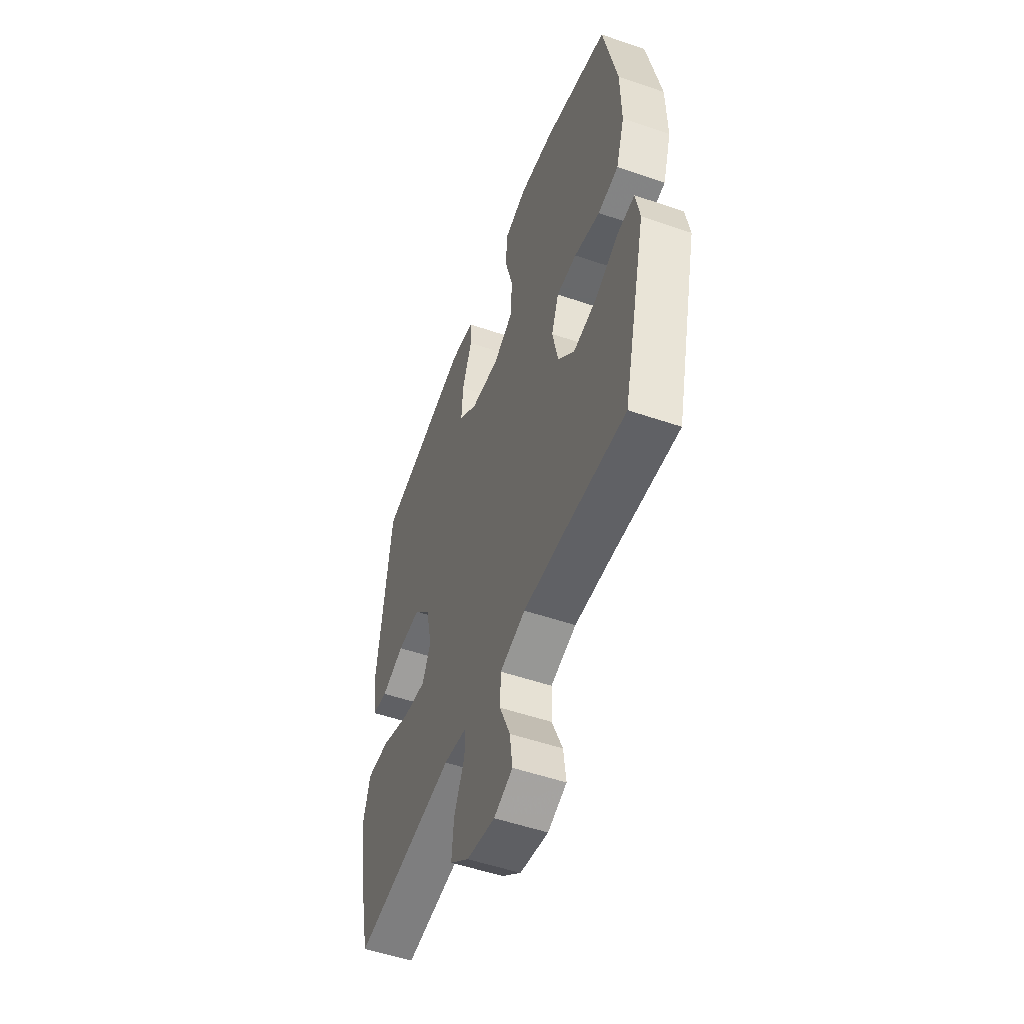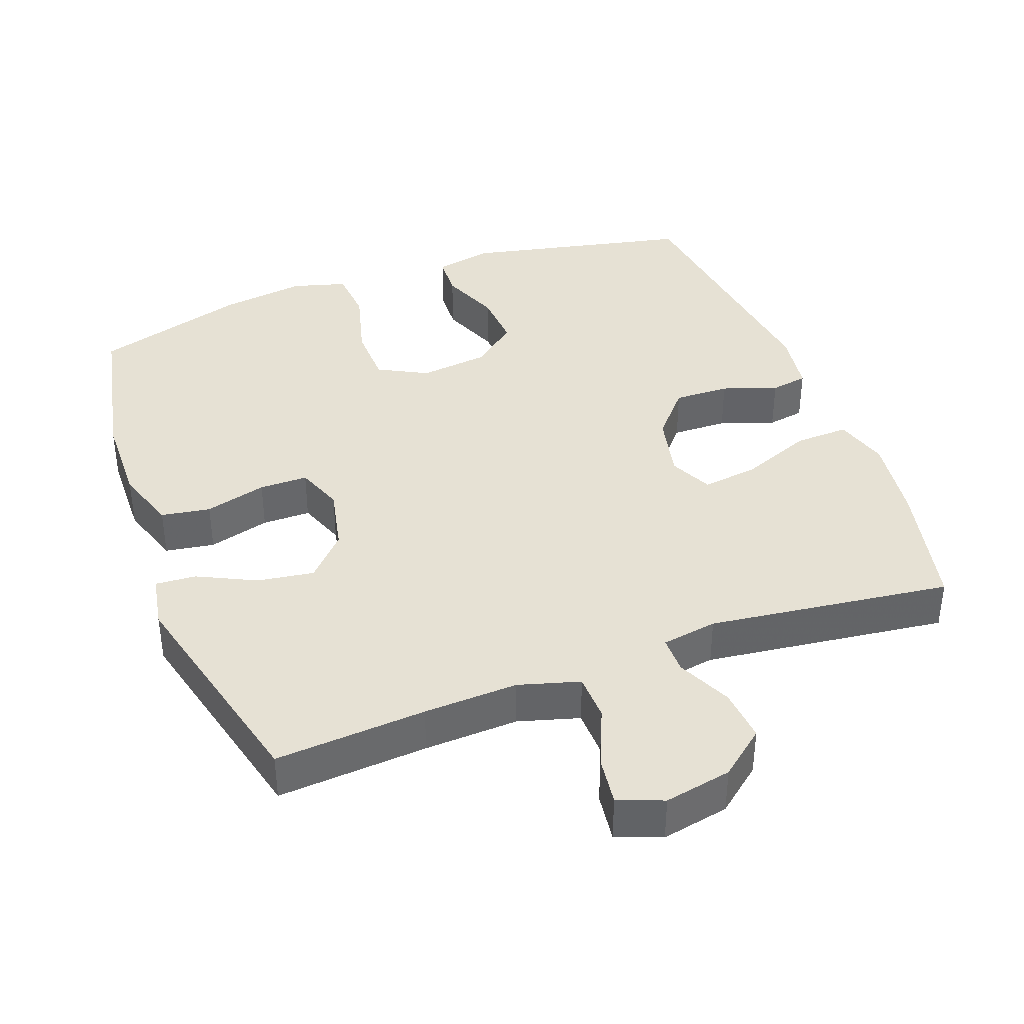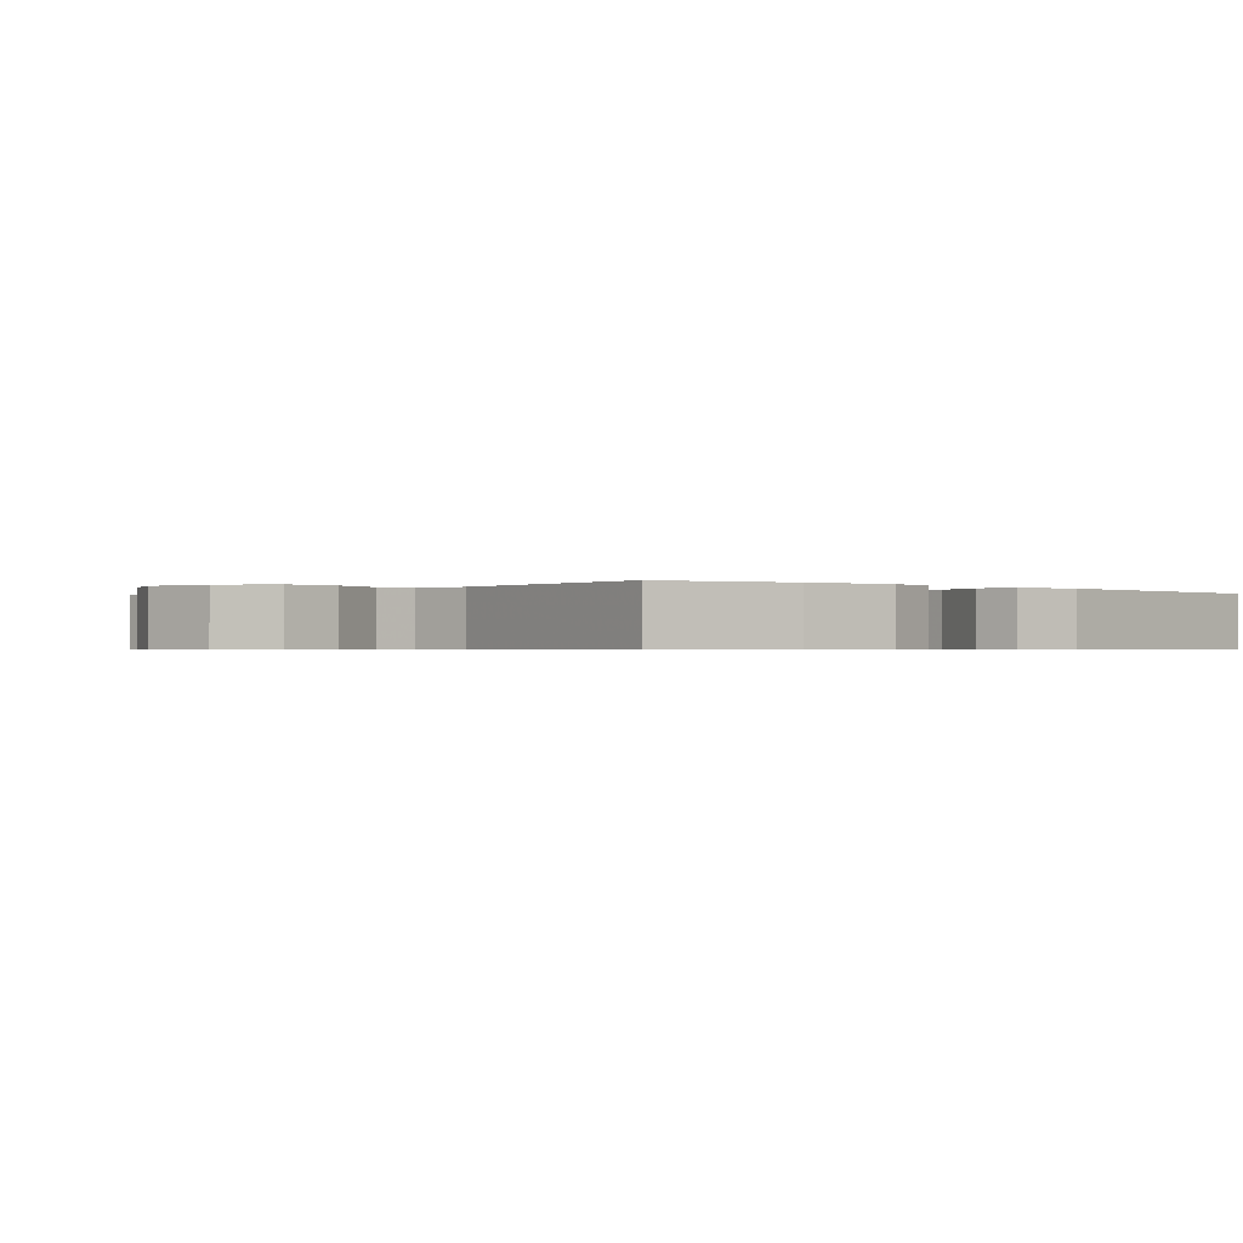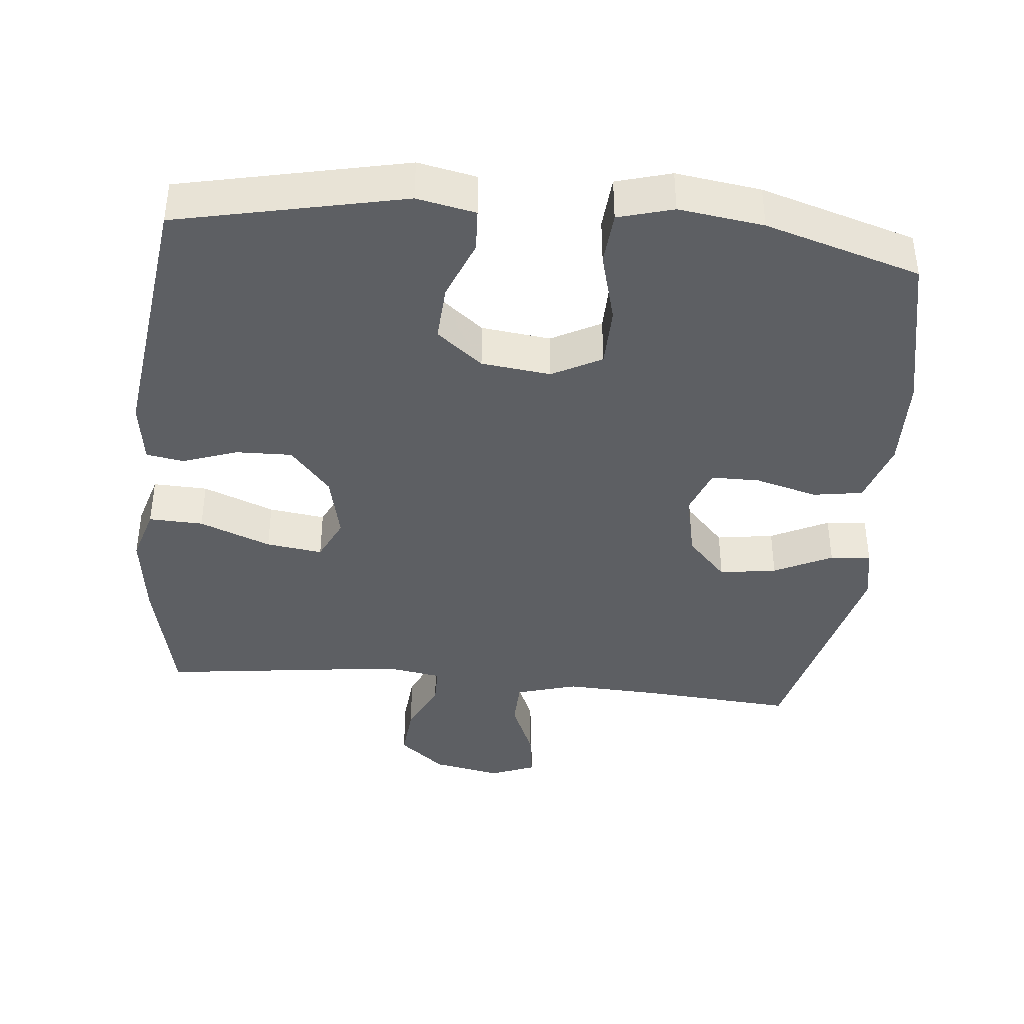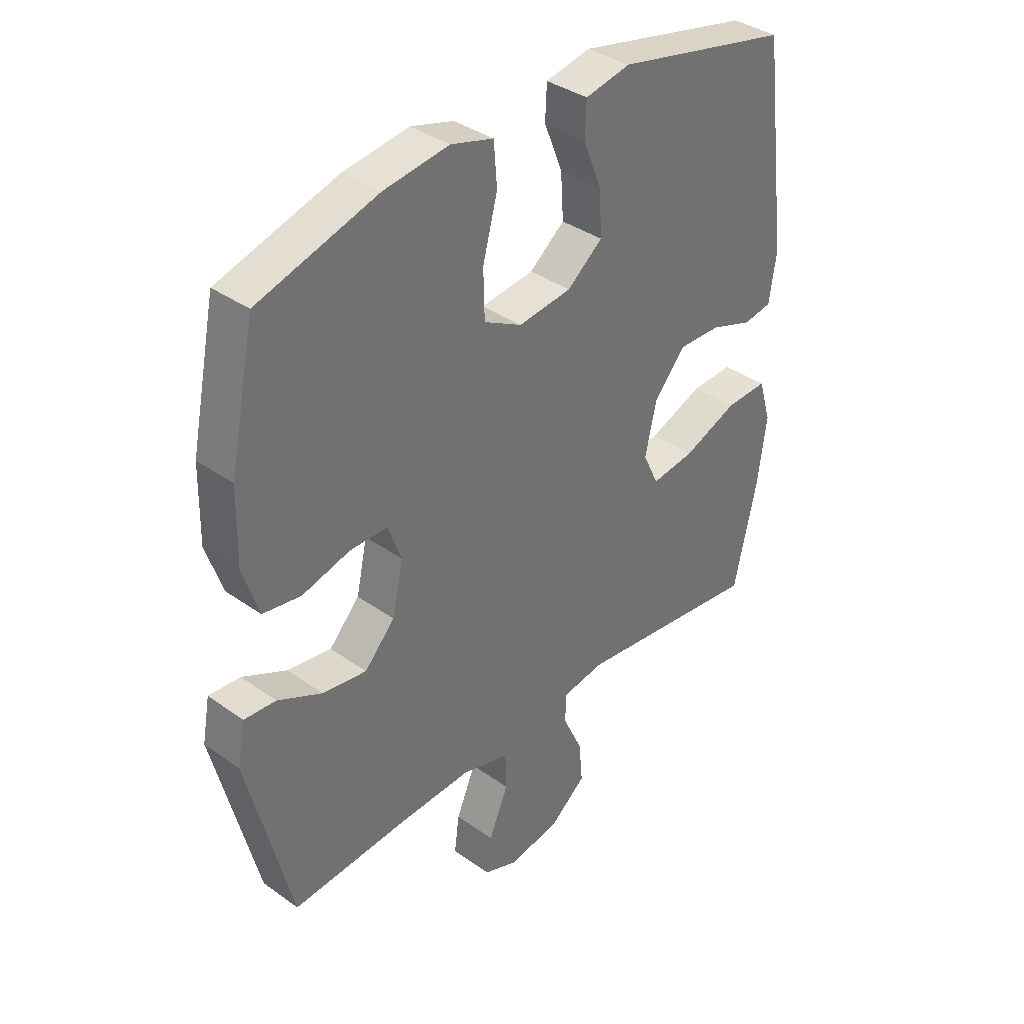
<metadata>
{"format":"obj","ext":"obj","renderer":"f3d","projection":"perspective","resolution":1024,"background":"white","views":[{"elev":-52.6,"azim":69.7,"up":"+Z"},{"elev":39.1,"azim":159.7,"up":"+Y"},{"elev":-0.6,"azim":-131.0,"up":"+Y"},{"elev":-40.2,"azim":-5.5,"up":"+Y"},{"elev":36.8,"azim":132.7,"up":"+Z"}]}
</metadata>
<code>
v 0.5 0.07 -0.5
v 0.285 0.07 -0.484
v 0.151 0.07 -0.478
v 0.064 0.07 -0.503
v 0.062 0.07 -0.57
v 0.098 0.07 -0.655
v 0.107 0.07 -0.724
v 0.043 0.07 -0.749
v -0.053 0.07 -0.73
v -0.118 0.07 -0.677
v -0.111 0.07 -0.601
v -0.075 0.07 -0.524
v -0.075 0.07 -0.47
v -0.154 0.07 -0.457
v -0.5 0.07 -0.5
v -0.542 0.07 -0.311
v -0.558 0.07 -0.188
v -0.535 0.07 -0.111
v -0.458 0.07 -0.114
v -0.357 0.07 -0.154
v -0.277 0.07 -0.165
v -0.248 0.07 -0.104
v -0.269 0.07 -0.01
v -0.326 0.07 0.056
v -0.405 0.07 0.054
v -0.483 0.07 0.027
v -0.536 0.07 0.036
v -0.549 0.07 0.125
v -0.5 0.07 0.5
v -0.178 0.07 0.569
v -0.095 0.07 0.552
v -0.092 0.07 0.491
v -0.126 0.07 0.406
v -0.131 0.07 0.325
v -0.066 0.07 0.273
v 0.032 0.07 0.261
v 0.102 0.07 0.298
v 0.104 0.07 0.384
v 0.077 0.07 0.485
v 0.083 0.07 0.561
v 0.161 0.07 0.583
v 0.281 0.07 0.566
v 0.5 0.07 0.5
v 0.547 0.07 0.273
v 0.55 0.07 0.141
v 0.521 0.07 0.052
v 0.451 0.07 0.041
v 0.363 0.07 0.065
v 0.294 0.07 0.065
v 0.269 0.07 -0.002
v 0.289 0.07 -0.095
v 0.345 0.07 -0.155
v 0.426 0.07 -0.143
v 0.508 0.07 -0.103
v 0.566 0.07 -0.099
v 0.58 0.07 -0.176
v 0.5 0 -0.5
v 0.285 0 -0.484
v 0.151 0 -0.478
v 0.064 0 -0.503
v 0.062 0 -0.57
v 0.098 0 -0.655
v 0.107 0 -0.724
v 0.043 0 -0.749
v -0.053 0 -0.73
v -0.118 0 -0.677
v -0.111 0 -0.601
v -0.075 0 -0.524
v -0.075 0 -0.47
v -0.154 0 -0.457
v -0.5 0 -0.5
v -0.542 0 -0.311
v -0.558 0 -0.188
v -0.535 0 -0.111
v -0.458 0 -0.114
v -0.357 0 -0.154
v -0.277 0 -0.165
v -0.248 0 -0.104
v -0.269 0 -0.01
v -0.326 0 0.056
v -0.405 0 0.054
v -0.483 0 0.027
v -0.536 0 0.036
v -0.549 0 0.125
v -0.5 0 0.5
v -0.178 0 0.569
v -0.095 0 0.552
v -0.092 0 0.491
v -0.126 0 0.406
v -0.131 0 0.325
v -0.066 0 0.273
v 0.032 0 0.261
v 0.102 0 0.298
v 0.104 0 0.384
v 0.077 0 0.485
v 0.083 0 0.561
v 0.161 0 0.583
v 0.281 0 0.566
v 0.5 0 0.5
v 0.547 0 0.273
v 0.55 0 0.141
v 0.521 0 0.052
v 0.451 0 0.041
v 0.363 0 0.065
v 0.294 0 0.065
v 0.269 0 -0.002
v 0.289 0 -0.095
v 0.345 0 -0.155
v 0.426 0 -0.143
v 0.508 0 -0.103
v 0.566 0 -0.099
v 0.58 0 -0.176
f 56 1 2
f 55 56 2
f 54 55 2
f 53 54 2
f 52 53 2 3
f 51 52 3 4
f 50 51 4
f 49 50 4
f 46 47 48
f 45 46 48
f 44 45 48
f 43 44 48
f 42 43 48
f 41 42 48
f 40 41 48
f 39 40 48
f 38 39 48
f 37 38 48 49
f 36 37 49 4
f 31 32 33
f 30 31 33
f 29 30 33
f 28 29 33
f 27 28 33
f 26 27 33
f 25 26 33
f 24 25 33 34
f 23 24 34 35
f 18 19 20
f 17 18 20
f 16 17 20
f 15 16 20
f 14 15 20
f 13 14 20 21
f 10 11 12
f 9 10 12
f 8 9 12
f 7 8 12
f 6 7 12
f 5 6 12
f 5 12 13
f 4 5 13
f 36 4 13
f 35 36 13
f 23 35 13
f 22 23 13
f 13 21 22
f 58 57 112
f 58 112 111
f 58 111 110
f 58 110 109
f 59 58 109 108
f 60 59 108 107
f 60 107 106
f 60 106 105
f 104 103 102
f 104 102 101
f 104 101 100
f 104 100 99
f 104 99 98
f 104 98 97
f 104 97 96
f 104 96 95
f 104 95 94
f 105 104 94 93
f 60 105 93 92
f 89 88 87
f 89 87 86
f 89 86 85
f 89 85 84
f 89 84 83
f 89 83 82
f 89 82 81
f 90 89 81 80
f 91 90 80 79
f 76 75 74
f 76 74 73
f 76 73 72
f 76 72 71
f 76 71 70
f 77 76 70 69
f 68 67 66
f 68 66 65
f 68 65 64
f 68 64 63
f 68 63 62
f 68 62 61
f 69 68 61
f 69 61 60
f 69 60 92
f 69 92 91
f 69 91 79
f 69 79 78
f 78 77 69
f 1 57 58 2
f 2 58 59 3
f 3 59 60 4
f 4 60 61 5
f 5 61 62 6
f 6 62 63 7
f 7 63 64 8
f 8 64 65 9
f 9 65 66 10
f 10 66 67 11
f 11 67 68 12
f 12 68 69 13
f 13 69 70 14
f 14 70 71 15
f 15 71 72 16
f 16 72 73 17
f 17 73 74 18
f 18 74 75 19
f 19 75 76 20
f 20 76 77 21
f 21 77 78 22
f 22 78 79 23
f 23 79 80 24
f 24 80 81 25
f 25 81 82 26
f 26 82 83 27
f 27 83 84 28
f 28 84 85 29
f 29 85 86 30
f 30 86 87 31
f 31 87 88 32
f 32 88 89 33
f 33 89 90 34
f 34 90 91 35
f 35 91 92 36
f 36 92 93 37
f 37 93 94 38
f 38 94 95 39
f 39 95 96 40
f 40 96 97 41
f 41 97 98 42
f 42 98 99 43
f 43 99 100 44
f 44 100 101 45
f 45 101 102 46
f 46 102 103 47
f 47 103 104 48
f 48 104 105 49
f 49 105 106 50
f 50 106 107 51
f 51 107 108 52
f 52 108 109 53
f 53 109 110 54
f 54 110 111 55
f 55 111 112 56
f 56 112 57 1

</code>
